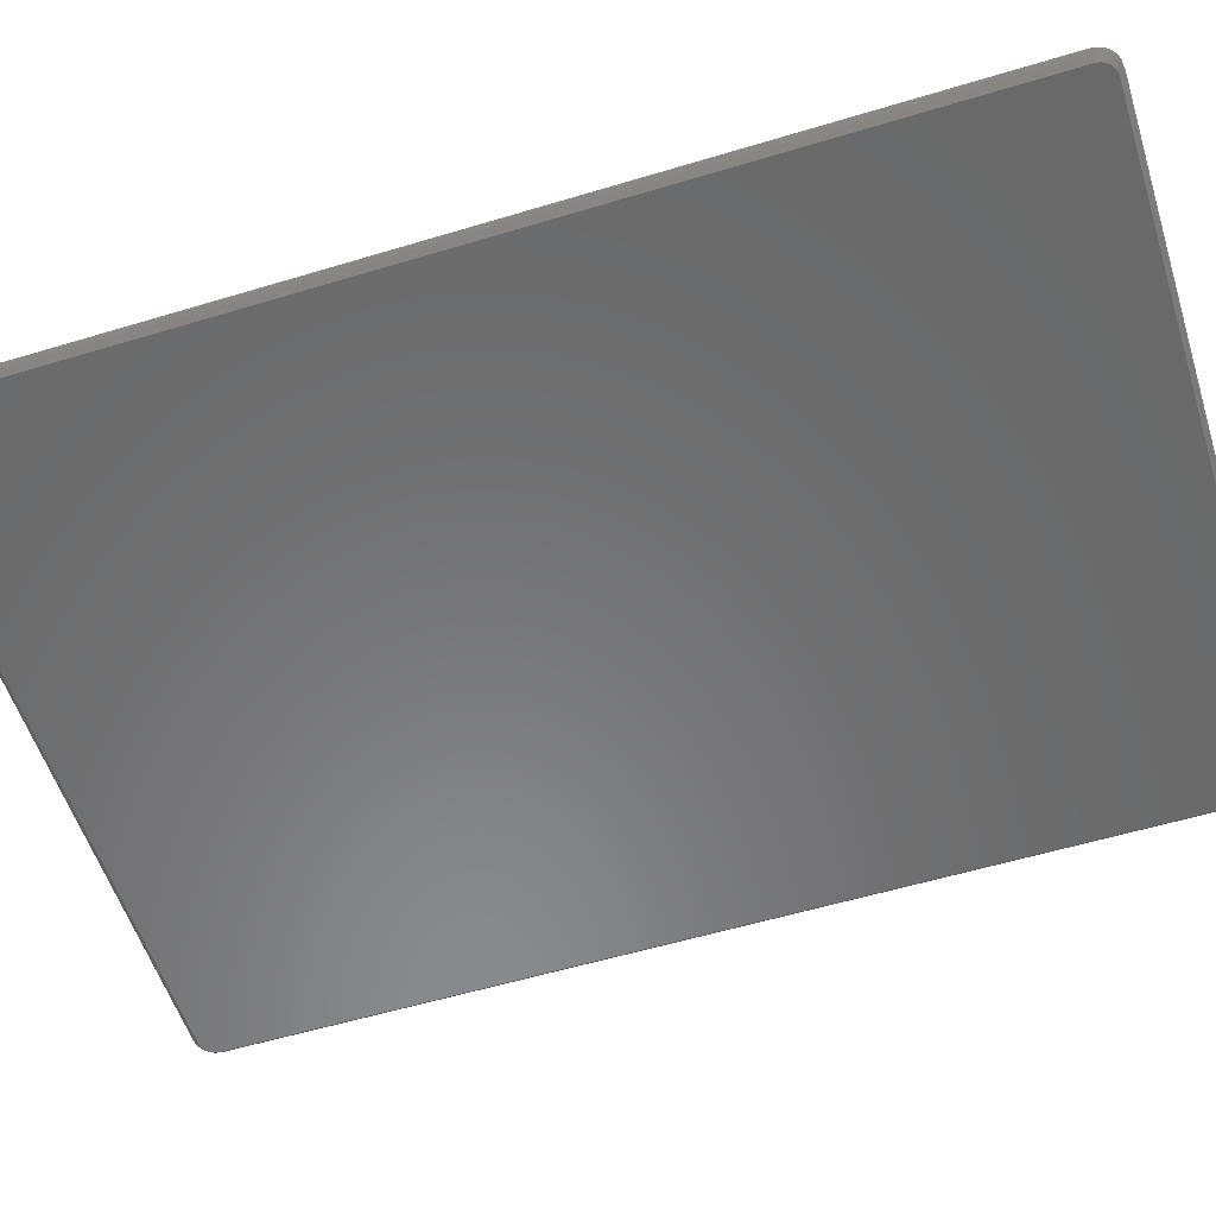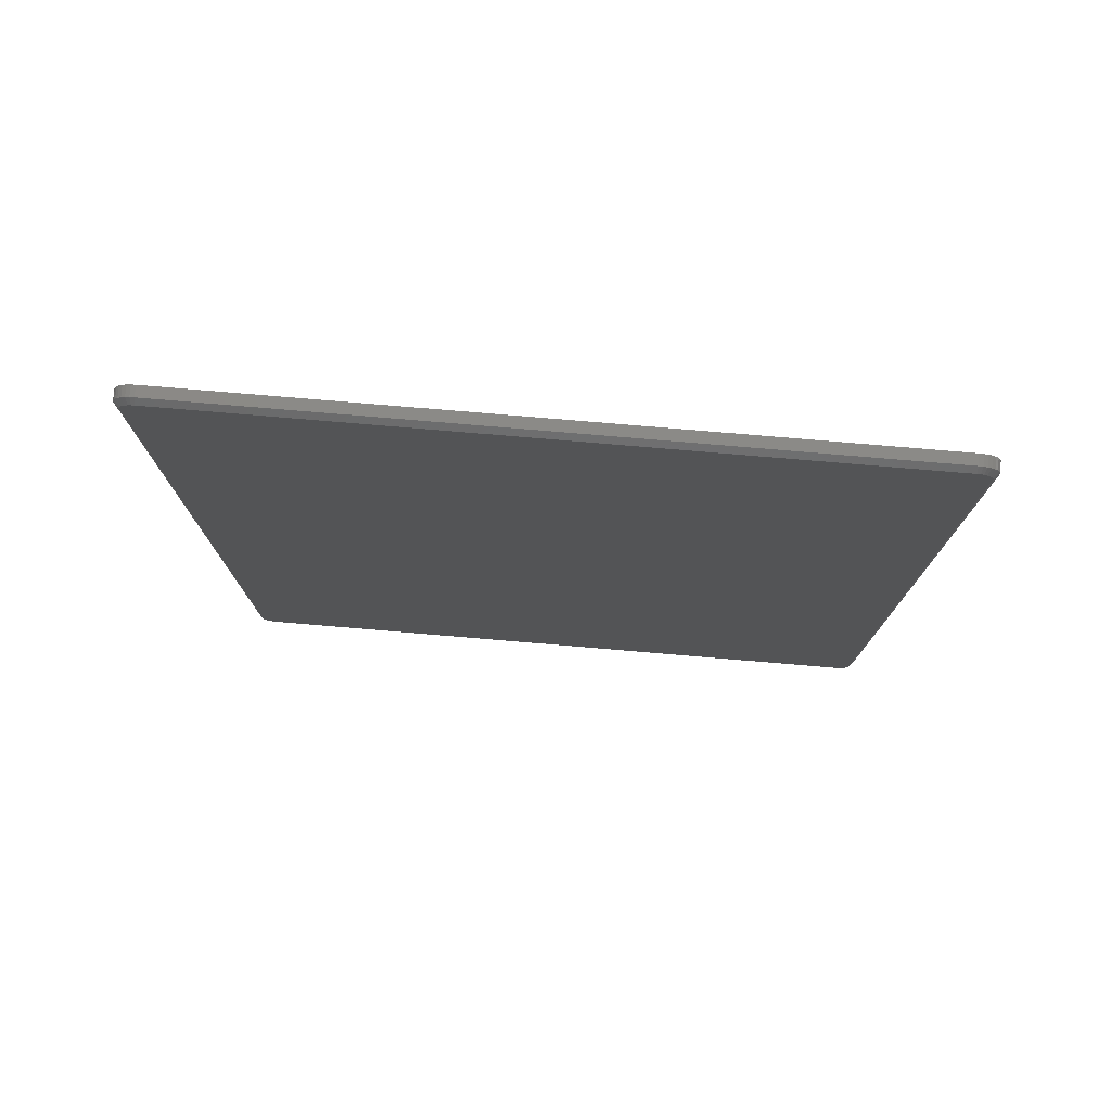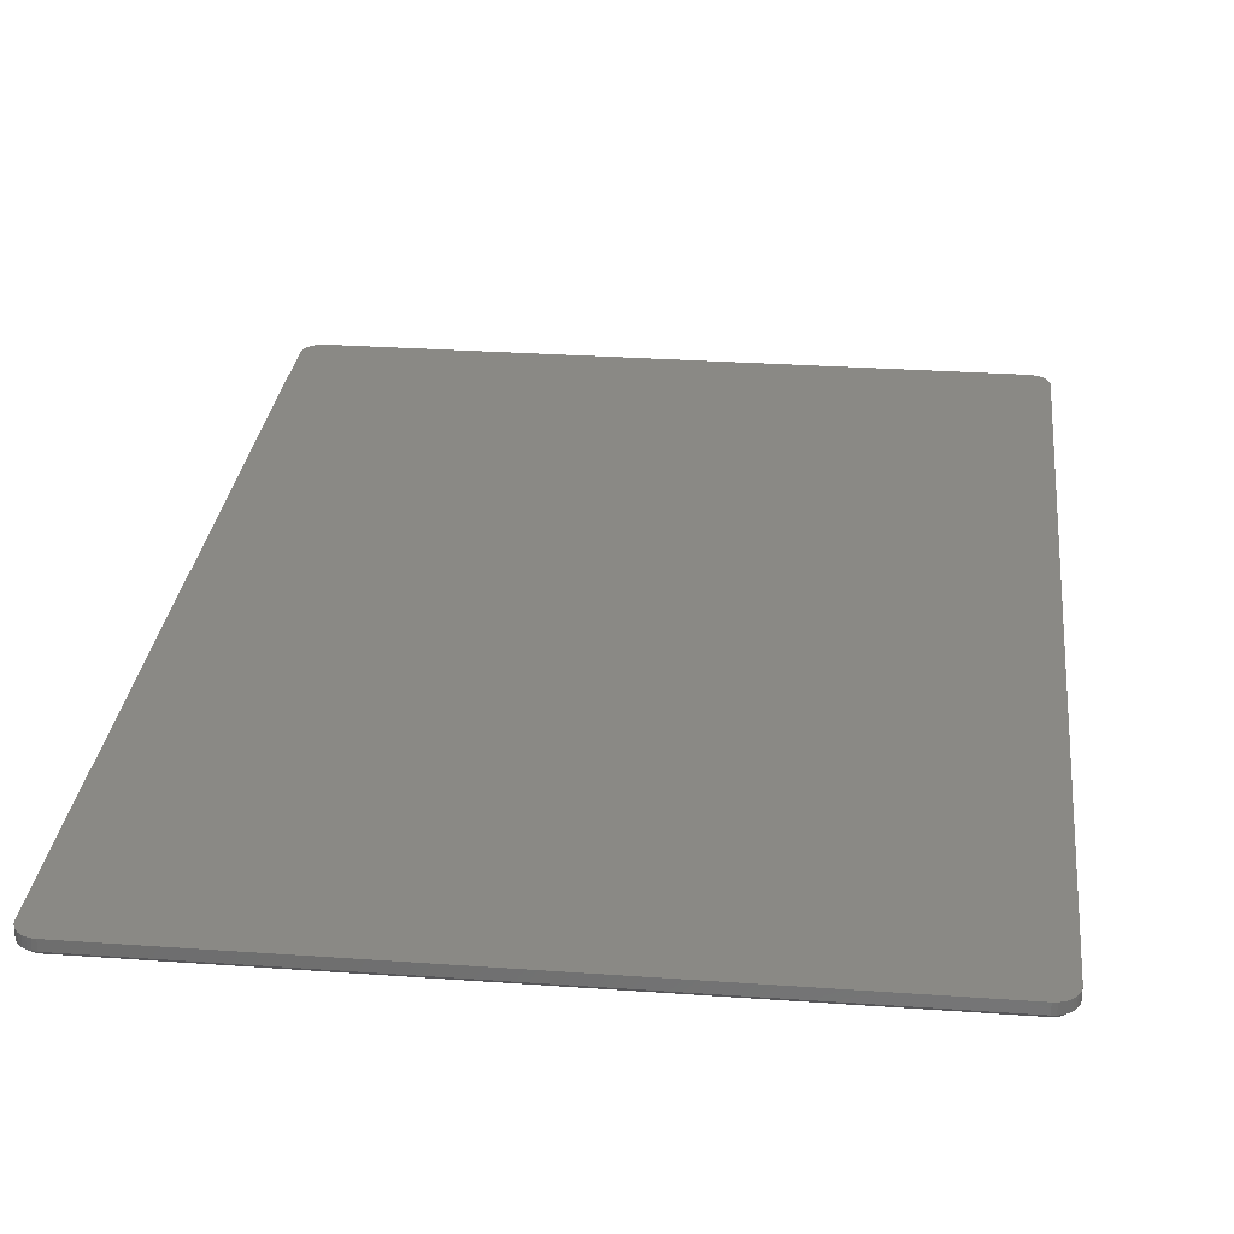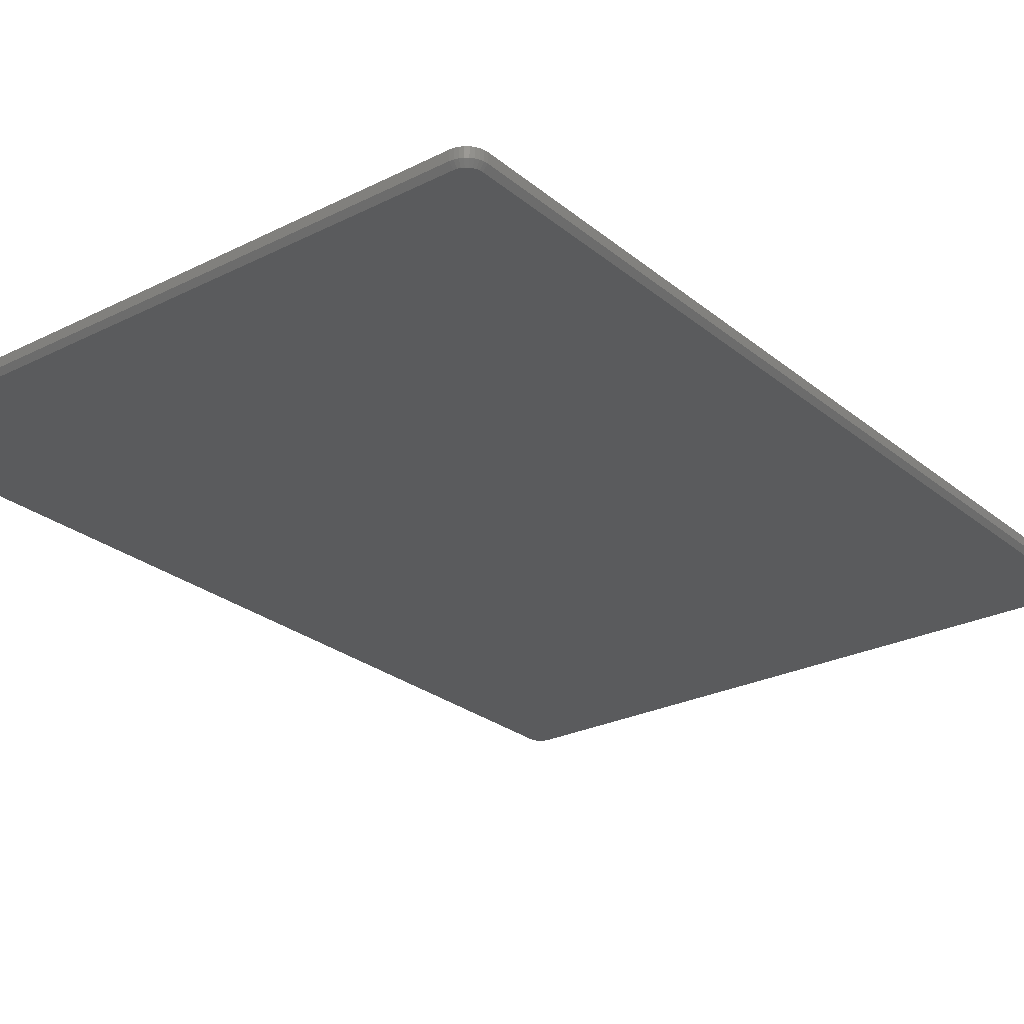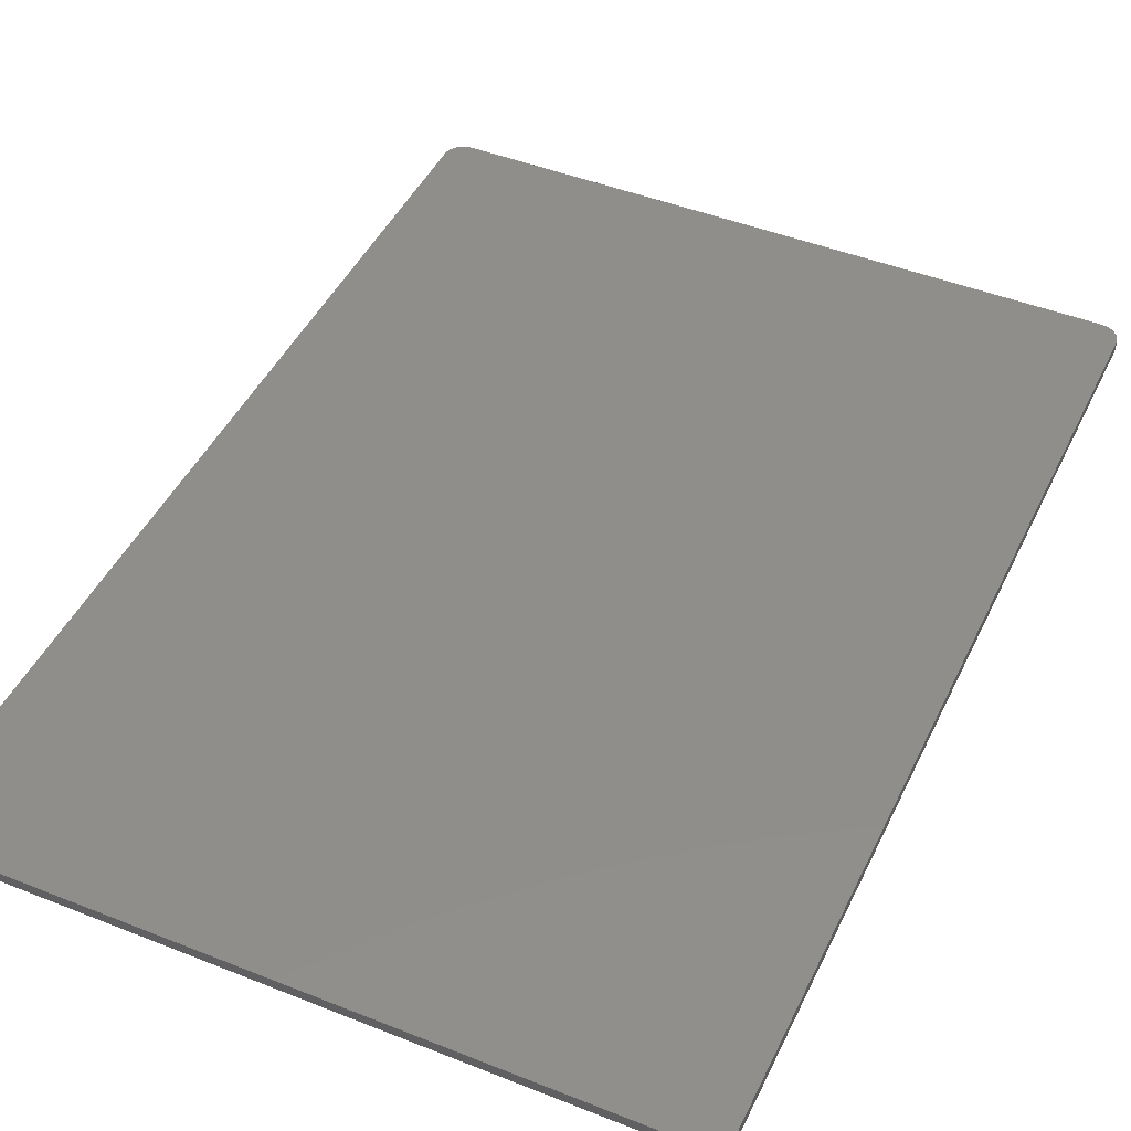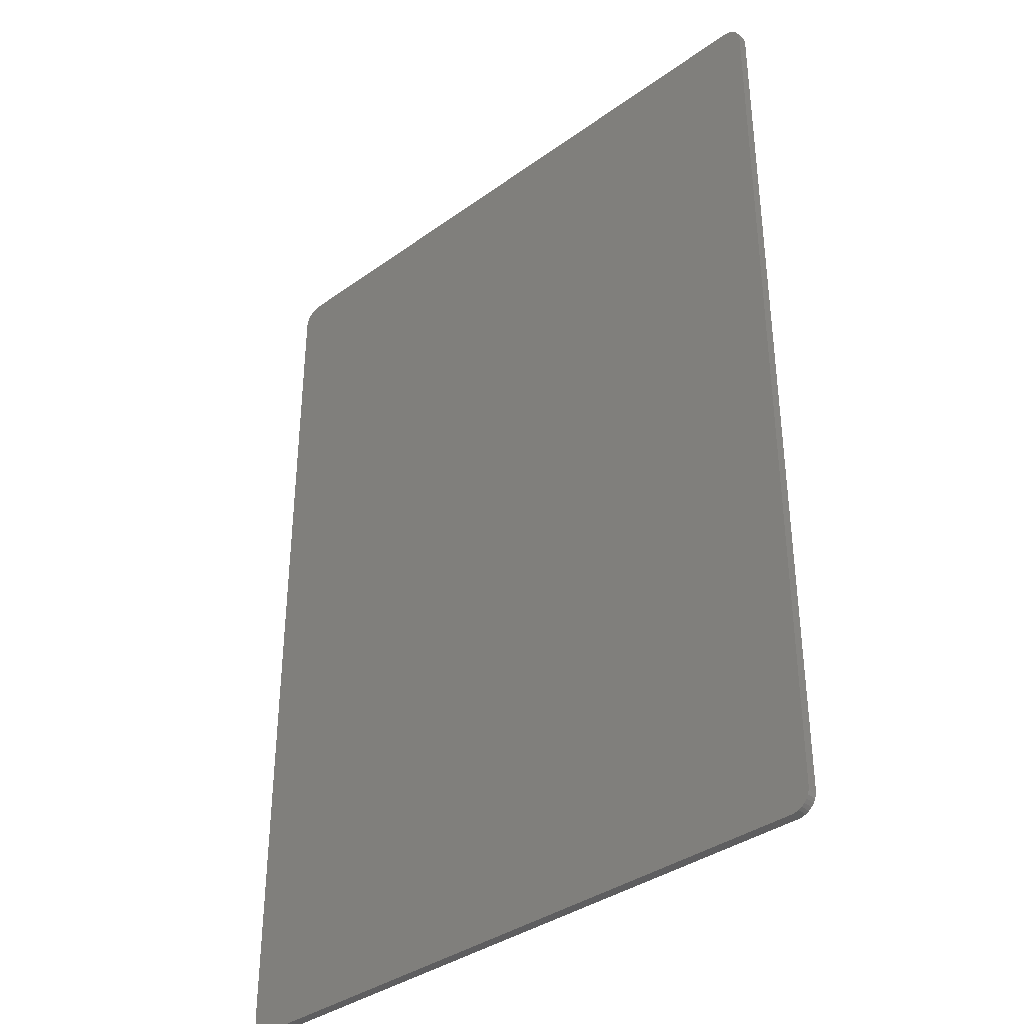
<metadata>
{"format":"stl","ext":"stl","renderer":"f3d","projection":"perspective","resolution":1024,"background":"white","views":[{"elev":-56.1,"azim":107.6,"up":"+Z"},{"elev":78.4,"azim":-175.2,"up":"+Y"},{"elev":28.6,"azim":-173.9,"up":"+Z"},{"elev":-26.2,"azim":-141.7,"up":"+Z"},{"elev":45.6,"azim":-155.4,"up":"+Z"},{"elev":-36.8,"azim":42.9,"up":"+Y"}]}
</metadata>
<code>
# stl→obj: 108 verts, 212 faces
v 0.5096 0.7305 0
v -0.521 0.7305 0
v 0.5056 0.7326 0
v -0.5245 0.7276 0
v 0.5131 0.7276 0
v -0.5274 0.7241 0
v 0.516 0.7241 0
v -0.5295 0.7201 0
v 0.5181 0.7201 0
v -0.5308 0.7158 0
v 0.5195 0.7158 0
v 0.5181 -0.7354 0
v -0.5295 -0.7354 0
v 0.5195 -0.7311 0
v -0.5274 -0.7394 0
v 0.516 -0.7394 0
v -0.5245 -0.7429 0
v 0.5131 -0.7429 0
v -0.521 -0.7458 0
v 0.5096 -0.7458 0
v -0.517 -0.7479 0
v -0.517 0.7326 0
v -0.5126 0.7339 0
v -0.5081 0.7344 0
v 0.4968 0.7344 0
v 0.5013 0.7339 0
v 0.5056 -0.7479 0
v 0.5013 -0.7492 0
v 0.4968 -0.7497 0
v -0.5081 -0.7497 0
v -0.5126 -0.7492 0
v -0.5308 -0.7311 0
v -0.5312 -0.7266 0
v 0.5199 -0.7266 0
v -0.5312 0.7113 0
v 0.5199 0.7113 0
v -0.5391 0.7113 0.02344
v -0.5391 0.7113 0.007812
v -0.5391 -0.7266 0.02344
v -0.5391 -0.7266 0.007812
v -0.5385 0.7173 0.007812
v -0.5385 0.7173 0.02344
v -0.5367 0.7231 0.007812
v -0.5367 0.7231 0.02344
v -0.5339 0.7284 0.007812
v -0.5339 0.7284 0.02344
v -0.53 0.7331 0.007812
v -0.53 0.7331 0.02344
v -0.5253 0.737 0.007812
v -0.5253 0.737 0.02344
v -0.52 0.7398 0.007812
v -0.52 0.7398 0.02344
v -0.5142 0.7416 0.007812
v -0.5142 0.7416 0.02344
v -0.5081 0.7422 0.007812
v -0.5081 0.7422 0.02344
v 0.4968 0.7422 0.02344
v 0.4968 0.7422 0.007812
v 0.5028 0.7416 0.007812
v 0.5028 0.7416 0.02344
v 0.5086 0.7398 0.007812
v 0.5086 0.7398 0.02344
v 0.514 0.737 0.007812
v 0.514 0.737 0.02344
v 0.5187 0.7331 0.007812
v 0.5187 0.7331 0.02344
v 0.5225 0.7284 0.007812
v 0.5225 0.7284 0.02344
v 0.5254 0.7231 0.007812
v 0.5254 0.7231 0.02344
v 0.5271 0.7173 0.007812
v 0.5271 0.7173 0.02344
v 0.5277 0.7113 0.007812
v 0.5277 0.7113 0.02344
v 0.5277 -0.7266 0.02344
v 0.5277 -0.7266 0.007812
v 0.5271 -0.7326 0.007812
v 0.5271 -0.7326 0.02344
v 0.5254 -0.7384 0.007812
v 0.5254 -0.7384 0.02344
v 0.5225 -0.7437 0.007812
v 0.5225 -0.7437 0.02344
v 0.5187 -0.7484 0.007812
v 0.5187 -0.7484 0.02344
v 0.514 -0.7523 0.007812
v 0.514 -0.7523 0.02344
v 0.5086 -0.7551 0.007812
v 0.5086 -0.7551 0.02344
v 0.5028 -0.7569 0.007812
v 0.5028 -0.7569 0.02344
v 0.4968 -0.7575 0.007812
v 0.4968 -0.7575 0.02344
v -0.5081 -0.7575 0.02344
v -0.5081 -0.7575 0.007812
v -0.5142 -0.7569 0.007812
v -0.5142 -0.7569 0.02344
v -0.52 -0.7551 0.007812
v -0.52 -0.7551 0.02344
v -0.5253 -0.7523 0.007812
v -0.5253 -0.7523 0.02344
v -0.53 -0.7484 0.007812
v -0.53 -0.7484 0.02344
v -0.5339 -0.7437 0.007812
v -0.5339 -0.7437 0.02344
v -0.5367 -0.7384 0.007812
v -0.5367 -0.7384 0.02344
v -0.5385 -0.7326 0.007812
v -0.5385 -0.7326 0.02344
f 1 2 3
f 4 2 1
f 5 4 1
f 6 4 5
f 7 6 5
f 8 6 7
f 9 8 7
f 10 8 9
f 11 10 9
f 12 13 14
f 15 13 12
f 16 15 12
f 17 15 16
f 18 17 16
f 19 17 18
f 20 19 18
f 21 19 20
f 22 23 24
f 22 24 25
f 22 25 26
f 22 26 3
f 22 3 2
f 27 28 29
f 27 29 30
f 27 30 31
f 27 31 21
f 27 21 20
f 13 32 14
f 14 32 33
f 14 33 34
f 34 33 35
f 34 35 36
f 36 35 10
f 36 10 11
f 37 38 39
f 39 38 40
f 38 37 41
f 41 37 42
f 41 42 43
f 43 42 44
f 43 44 45
f 45 44 46
f 45 46 47
f 47 46 48
f 47 48 49
f 49 48 50
f 49 50 51
f 51 50 52
f 51 52 53
f 53 52 54
f 53 54 55
f 55 54 56
f 57 58 56
f 56 58 55
f 58 57 59
f 59 57 60
f 59 60 61
f 61 60 62
f 61 62 63
f 63 62 64
f 63 64 65
f 65 64 66
f 65 66 67
f 67 66 68
f 67 68 69
f 69 68 70
f 69 70 71
f 71 70 72
f 71 72 73
f 73 72 74
f 75 76 74
f 74 76 73
f 76 75 77
f 77 75 78
f 77 78 79
f 79 78 80
f 79 80 81
f 81 80 82
f 81 82 83
f 83 82 84
f 83 84 85
f 85 84 86
f 85 86 87
f 87 86 88
f 87 88 89
f 89 88 90
f 89 90 91
f 91 90 92
f 93 94 92
f 92 94 91
f 94 93 95
f 95 93 96
f 95 96 97
f 97 96 98
f 97 98 99
f 99 98 100
f 99 100 101
f 101 100 102
f 101 102 103
f 103 102 104
f 103 104 105
f 105 104 106
f 105 106 107
f 107 106 108
f 107 108 40
f 40 108 39
f 33 107 40
f 33 32 107
f 94 31 30
f 94 95 31
f 13 105 107
f 13 107 32
f 15 101 103
f 103 105 15
f 15 105 13
f 21 97 99
f 21 99 19
f 99 17 19
f 95 97 31
f 31 97 21
f 101 15 17
f 17 99 101
f 38 35 40
f 40 35 33
f 24 53 55
f 24 23 53
f 38 10 35
f 38 41 10
f 22 51 53
f 22 53 23
f 2 47 49
f 49 51 2
f 2 51 22
f 8 43 45
f 8 45 6
f 45 4 6
f 41 43 10
f 10 43 8
f 47 2 4
f 4 45 47
f 58 25 55
f 55 25 24
f 36 71 73
f 36 11 71
f 58 26 25
f 58 59 26
f 9 69 71
f 9 71 11
f 7 65 67
f 67 69 7
f 7 69 9
f 3 61 63
f 3 63 1
f 63 5 1
f 59 61 26
f 26 61 3
f 65 7 5
f 5 63 65
f 76 34 73
f 73 34 36
f 29 89 91
f 29 28 89
f 76 14 34
f 76 77 14
f 27 87 89
f 27 89 28
f 20 83 85
f 85 87 20
f 20 87 27
f 12 79 81
f 12 81 16
f 81 18 16
f 77 79 14
f 14 79 12
f 83 20 18
f 18 81 83
f 94 30 91
f 91 30 29
f 62 50 64
f 64 50 48
f 64 48 66
f 66 48 46
f 66 46 68
f 68 46 44
f 68 44 70
f 70 44 42
f 70 42 72
f 78 106 80
f 80 106 104
f 80 104 82
f 82 104 102
f 82 102 84
f 84 102 100
f 84 100 86
f 86 100 98
f 52 50 62
f 52 62 60
f 52 60 57
f 52 57 56
f 52 56 54
f 88 86 98
f 88 98 96
f 88 96 93
f 88 93 92
f 88 92 90
f 72 42 74
f 74 42 37
f 74 37 75
f 75 37 39
f 75 39 78
f 78 39 108
f 78 108 106

</code>
